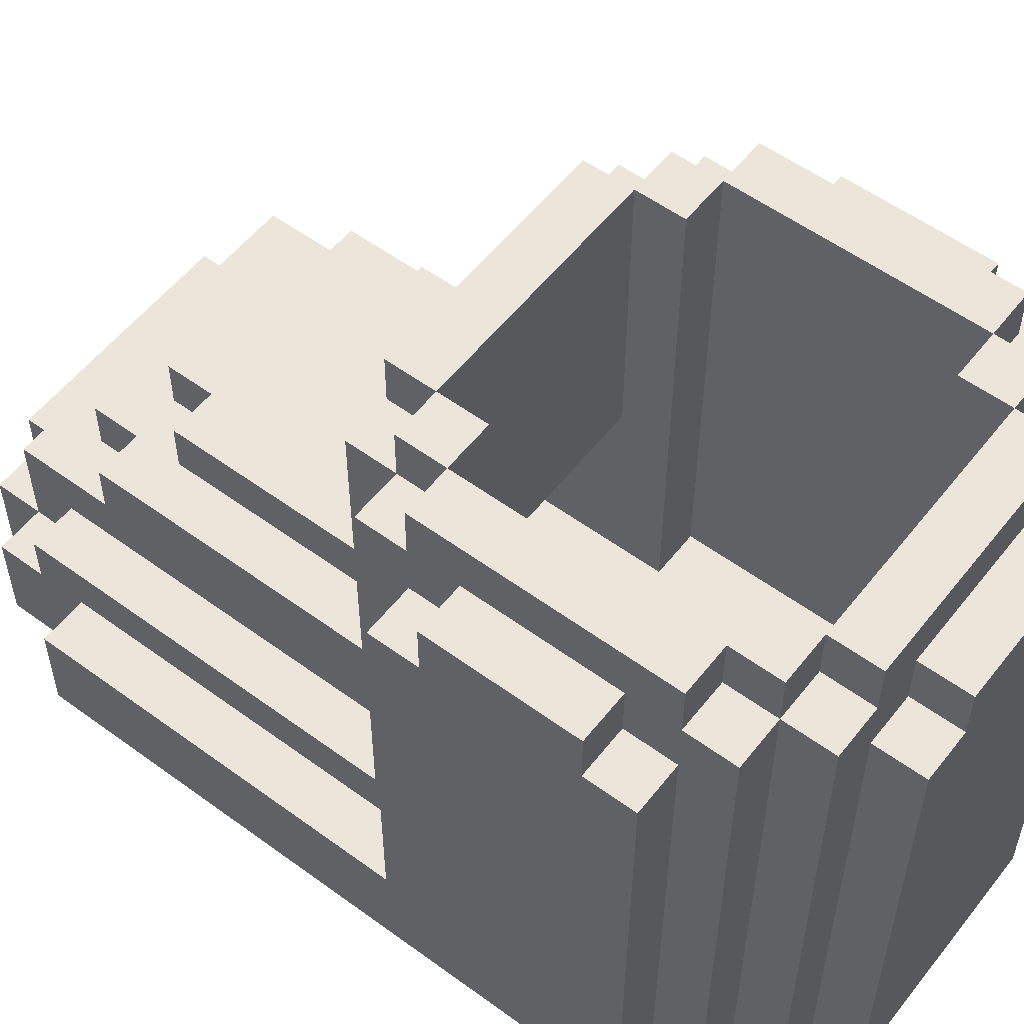
<metadata>
{"format":"obj","ext":"obj","renderer":"f3d","projection":"perspective","resolution":1024,"background":"white","views":[{"elev":55.5,"azim":127.6,"up":"+Y"}]}
</metadata>
<code>
o
v 2.2 2.1 -2
v 2.2 2.1 -3.2
v 2.2 2.2 -3.2
v 2.2 2.2 -3.3
v 2.2 2.3 -2
v 2.2 2.3 -2.8
v 2.2 3.1 -2.8
v 2.2 3.1 -2.9
v 2.2 3.1 -3.2
v 2.2 3.1 -3.3
v 2.2 3.2 -2.9
v 2.2 3.2 -3.2
v 2.3 2 -1.9
v 2.3 2 -3.4
v 2.3 2.1 -1.8
v 2.3 2.1 -1.9
v 2.3 2.1 -2
v 2.3 2.1 -3.2
v 2.3 2.2 -3.2
v 2.3 2.2 -3.3
v 2.3 2.3 -1.8
v 2.3 2.3 -1.9
v 2.3 2.3 -2
v 2.3 2.3 -2.8
v 2.3 2.4 -1.9
v 2.3 2.4 -2.7
v 2.3 3.1 -2.8
v 2.3 3.1 -2.9
v 2.3 3.1 -3.2
v 2.3 3.1 -3.3
v 2.3 3.2 -2.7
v 2.3 3.2 -2.8
v 2.3 3.2 -2.9
v 2.3 3.2 -3.2
v 2.3 3.2 -3.3
v 2.3 3.2 -3.4
v 2.3 3.3 -2.8
v 2.3 3.3 -3.3
v 2.4 2 -1.8
v 2.4 2 -1.9
v 2.4 2 -3.4
v 2.4 2 -3.5
v 2.4 2.1 -1.7
v 2.4 2.1 -1.8
v 2.4 2.1 -1.9
v 2.4 2.3 -1.7
v 2.4 2.3 -1.8
v 2.4 2.3 -1.9
v 2.4 2.4 -1.9
v 2.4 2.4 -2.7
v 2.4 2.5 -1.8
v 2.4 2.5 -2
v 2.4 2.6 -2
v 2.4 2.6 -2.6
v 2.4 3.2 -2.6
v 2.4 3.2 -2.7
v 2.4 3.2 -2.8
v 2.4 3.2 -3.3
v 2.4 3.2 -3.4
v 2.4 3.2 -3.5
v 2.4 3.3 -2.7
v 2.4 3.3 -2.8
v 2.4 3.3 -3.3
v 2.4 3.3 -3.4
v 2.5 2 -1.7
v 2.5 2 -1.8
v 2.5 2.1 -1.7
v 2.5 2.1 -1.8
v 2.5 2.1 -3.5
v 2.5 2.1 -3.6
v 2.5 2.3 -1.7
v 2.5 2.3 -1.8
v 2.5 2.4 -1.7
v 2.5 2.4 -1.8
v 2.5 2.5 -1.9
v 2.5 2.5 -2
v 2.5 2.6 -1.9
v 2.5 2.6 -2
v 2.5 2.6 -2.1
v 2.5 2.6 -2.6
v 2.5 2.7 -2.1
v 2.5 2.7 -2.6
v 2.5 3.1 -3.5
v 2.5 3.1 -3.6
v 2.5 3.2 -2.6
v 2.5 3.2 -2.7
v 2.5 3.2 -3.4
v 2.5 3.2 -3.5
v 2.5 3.3 -2.6
v 2.5 3.3 -2.7
v 2.5 3.3 -3.4
v 2.5 3.3 -3.5
v 2.6 2.6 -2
v 2.6 2.6 -2.1
v 2.6 2.7 -2
v 2.6 2.7 -2.1
v 2.6 3.1 -3.5
v 2.6 3.1 -3.6
v 2.6 3.2 -3.5
v 2.6 3.2 -3.6
v 3 2.3 -2.3
v 3 2.3 -2.8
v 3 2.3 -3.3
v 3 2.3 -3.4
v 3 2.6 -2.3
v 3 2.6 -2.6
v 3 2.7 -2.6
v 3 2.7 -2.7
v 3 3.3 -2.7
v 3 3.3 -2.8
v 3 3.3 -3.3
v 3 3.3 -3.4
v 3.1 2.3 -2.8
v 3.1 2.3 -3.3
v 3.1 3.3 -2.8
v 3.1 3.3 -3.3
v 2.4 2.3 -2.8
v 2.4 2.3 -3.3
v 2.4 3.3 -2.8
v 2.4 3.3 -3.3
v 2.5 2.3 -2.3
v 2.5 2.3 -2.8
v 2.5 2.3 -3.3
v 2.5 2.3 -3.4
v 2.5 2.6 -2.3
v 2.5 2.6 -2.6
v 2.5 2.7 -2.6
v 2.5 2.7 -2.7
v 2.5 3.3 -2.7
v 2.5 3.3 -2.8
v 2.5 3.3 -3.3
v 2.5 3.3 -3.4
v 2.9 2.6 -2
v 2.9 2.6 -2.1
v 2.9 2.7 -2
v 2.9 2.7 -2.1
v 2.9 3.1 -3.5
v 2.9 3.1 -3.6
v 2.9 3.2 -3.5
v 2.9 3.2 -3.6
v 3 2 -1.7
v 3 2 -1.8
v 3 2.1 -1.7
v 3 2.1 -1.8
v 3 2.1 -3.5
v 3 2.1 -3.6
v 3 2.3 -1.7
v 3 2.3 -1.8
v 3 2.4 -1.7
v 3 2.4 -1.8
v 3 2.5 -1.9
v 3 2.5 -2
v 3 2.6 -1.9
v 3 2.6 -2
v 3 2.6 -2.1
v 3 2.6 -2.6
v 3 2.7 -2.1
v 3 2.7 -2.6
v 3 3.1 -3.5
v 3 3.1 -3.6
v 3 3.2 -2.6
v 3 3.2 -2.7
v 3 3.2 -3.4
v 3 3.2 -3.5
v 3 3.3 -2.6
v 3 3.3 -2.7
v 3 3.3 -3.4
v 3 3.3 -3.5
v 3.1 2 -1.8
v 3.1 2 -1.9
v 3.1 2 -3.4
v 3.1 2 -3.5
v 3.1 2.1 -1.7
v 3.1 2.1 -1.8
v 3.1 2.1 -1.9
v 3.1 2.3 -1.7
v 3.1 2.3 -1.8
v 3.1 2.3 -1.9
v 3.1 2.4 -1.9
v 3.1 2.4 -2.7
v 3.1 2.5 -1.8
v 3.1 2.5 -2
v 3.1 2.6 -2
v 3.1 2.6 -2.6
v 3.1 3.2 -2.6
v 3.1 3.2 -2.7
v 3.1 3.2 -2.8
v 3.1 3.2 -3.3
v 3.1 3.2 -3.4
v 3.1 3.2 -3.5
v 3.1 3.3 -2.7
v 3.1 3.3 -2.8
v 3.1 3.3 -3.3
v 3.1 3.3 -3.4
v 3.2 2 -1.9
v 3.2 2 -3.4
v 3.2 2.1 -1.8
v 3.2 2.1 -1.9
v 3.2 2.1 -2
v 3.2 2.1 -3.2
v 3.2 2.2 -3.2
v 3.2 2.2 -3.3
v 3.2 2.3 -1.8
v 3.2 2.3 -1.9
v 3.2 2.3 -2
v 3.2 2.3 -2.8
v 3.2 2.4 -1.9
v 3.2 2.4 -2.7
v 3.2 3.1 -2.8
v 3.2 3.1 -2.9
v 3.2 3.1 -3.2
v 3.2 3.1 -3.3
v 3.2 3.2 -2.7
v 3.2 3.2 -2.8
v 3.2 3.2 -2.9
v 3.2 3.2 -3.2
v 3.2 3.2 -3.3
v 3.2 3.2 -3.4
v 3.2 3.3 -2.8
v 3.2 3.3 -3.3
v 3.3 2.1 -2
v 3.3 2.1 -3.2
v 3.3 2.2 -3.2
v 3.3 2.2 -3.3
v 3.3 2.3 -2
v 3.3 2.3 -2.8
v 3.3 3.1 -2.8
v 3.3 3.1 -2.9
v 3.3 3.1 -3.2
v 3.3 3.1 -3.3
v 3.3 3.2 -2.9
v 3.3 3.2 -3.2
v 2.4 2.1 -1.7
v 2.4 2.3 -1.7
v 2.5 2 -1.7
v 2.5 2.1 -1.7
v 2.5 2.3 -1.7
v 2.5 2.4 -1.7
v 3 2 -1.7
v 3 2.1 -1.7
v 3 2.3 -1.7
v 3 2.4 -1.7
v 3.1 2.1 -1.7
v 3.1 2.3 -1.7
v 2.3 2.1 -1.8
v 2.3 2.3 -1.8
v 2.4 2 -1.8
v 2.4 2.1 -1.8
v 2.4 2.3 -1.8
v 2.4 2.5 -1.8
v 2.5 2 -1.8
v 2.5 2.1 -1.8
v 2.5 2.3 -1.8
v 2.5 2.4 -1.8
v 3 2 -1.8
v 3 2.1 -1.8
v 3 2.3 -1.8
v 3 2.4 -1.8
v 3.1 2 -1.8
v 3.1 2.1 -1.8
v 3.1 2.3 -1.8
v 3.1 2.5 -1.8
v 3.2 2.1 -1.8
v 3.2 2.3 -1.8
v 2.3 2 -1.9
v 2.3 2.1 -1.9
v 2.3 2.3 -1.9
v 2.3 2.4 -1.9
v 2.4 2 -1.9
v 2.4 2.1 -1.9
v 2.4 2.3 -1.9
v 2.4 2.4 -1.9
v 2.5 2.5 -1.9
v 2.5 2.6 -1.9
v 3 2.5 -1.9
v 3 2.6 -1.9
v 3.1 2 -1.9
v 3.1 2.1 -1.9
v 3.1 2.3 -1.9
v 3.1 2.4 -1.9
v 3.2 2 -1.9
v 3.2 2.1 -1.9
v 3.2 2.3 -1.9
v 3.2 2.4 -1.9
v 2.2 2.1 -2
v 2.2 2.3 -2
v 2.3 2.1 -2
v 2.3 2.3 -2
v 2.4 2.5 -2
v 2.4 2.6 -2
v 2.5 2.5 -2
v 2.5 2.6 -2
v 2.6 2.6 -2
v 2.6 2.7 -2
v 2.9 2.6 -2
v 2.9 2.7 -2
v 3 2.5 -2
v 3 2.6 -2
v 3.1 2.5 -2
v 3.1 2.6 -2
v 3.2 2.1 -2
v 3.2 2.3 -2
v 3.3 2.1 -2
v 3.3 2.3 -2
v 2.5 2.6 -2.1
v 2.5 2.7 -2.1
v 2.6 2.6 -2.1
v 2.6 2.7 -2.1
v 2.9 2.6 -2.1
v 2.9 2.7 -2.1
v 3 2.6 -2.1
v 3 2.7 -2.1
v 2.4 2.6 -2.6
v 2.4 3.2 -2.6
v 2.5 2.6 -2.6
v 2.5 2.7 -2.6
v 2.5 3.2 -2.6
v 2.5 3.3 -2.6
v 3 2.6 -2.6
v 3 2.7 -2.6
v 3 3.2 -2.6
v 3 3.3 -2.6
v 3.1 2.6 -2.6
v 3.1 3.2 -2.6
v 2.3 2.4 -2.7
v 2.3 3.2 -2.7
v 2.4 2.4 -2.7
v 2.4 3.2 -2.7
v 2.4 3.3 -2.7
v 2.5 3.2 -2.7
v 2.5 3.3 -2.7
v 3 3.2 -2.7
v 3 3.3 -2.7
v 3.1 2.4 -2.7
v 3.1 3.2 -2.7
v 3.1 3.3 -2.7
v 3.2 2.4 -2.7
v 3.2 3.2 -2.7
v 2.2 2.3 -2.8
v 2.2 3.1 -2.8
v 2.3 2.3 -2.8
v 2.3 3.1 -2.8
v 2.3 3.2 -2.8
v 2.3 3.3 -2.8
v 2.4 3.2 -2.8
v 2.4 3.3 -2.8
v 3.1 3.2 -2.8
v 3.1 3.3 -2.8
v 3.2 2.3 -2.8
v 3.2 3.1 -2.8
v 3.2 3.2 -2.8
v 3.2 3.3 -2.8
v 3.3 2.3 -2.8
v 3.3 3.1 -2.8
v 2.2 3.1 -2.9
v 2.2 3.2 -2.9
v 2.3 3.1 -2.9
v 2.3 3.2 -2.9
v 3.2 3.1 -2.9
v 3.2 3.2 -2.9
v 3.3 3.1 -2.9
v 3.3 3.2 -2.9
v 2.4 2.3 -3.3
v 2.4 3.3 -3.3
v 2.5 2.3 -3.3
v 2.5 3.3 -3.3
v 3 2.3 -3.3
v 3 3.3 -3.3
v 3.1 2.3 -3.3
v 3.1 3.3 -3.3
v 2.5 2.3 -3.4
v 2.5 3.3 -3.4
v 3 2.3 -3.4
v 3 3.3 -3.4
v 2.5 2.3 -2.3
v 2.5 2.6 -2.3
v 3 2.3 -2.3
v 3 2.6 -2.3
v 2.5 2.6 -2.6
v 2.5 2.7 -2.6
v 3 2.6 -2.6
v 3 2.7 -2.6
v 2.5 2.7 -2.7
v 2.5 3.3 -2.7
v 3 2.7 -2.7
v 3 3.3 -2.7
v 2.4 2.3 -2.8
v 2.4 3.3 -2.8
v 2.5 2.3 -2.8
v 2.5 3.3 -2.8
v 3 2.3 -2.8
v 3 3.3 -2.8
v 3.1 2.3 -2.8
v 3.1 3.3 -2.8
v 2.2 2.1 -3.2
v 2.2 2.2 -3.2
v 2.2 3.1 -3.2
v 2.2 3.2 -3.2
v 2.3 2.1 -3.2
v 2.3 2.2 -3.2
v 2.3 3.1 -3.2
v 2.3 3.2 -3.2
v 3.2 2.1 -3.2
v 3.2 2.2 -3.2
v 3.2 3.1 -3.2
v 3.2 3.2 -3.2
v 3.3 2.1 -3.2
v 3.3 2.2 -3.2
v 3.3 3.1 -3.2
v 3.3 3.2 -3.2
v 2.2 2.2 -3.3
v 2.2 3.1 -3.3
v 2.3 2.2 -3.3
v 2.3 3.1 -3.3
v 2.3 3.2 -3.3
v 2.3 3.3 -3.3
v 2.4 3.2 -3.3
v 2.4 3.3 -3.3
v 3.1 3.2 -3.3
v 3.1 3.3 -3.3
v 3.2 2.2 -3.3
v 3.2 3.1 -3.3
v 3.2 3.2 -3.3
v 3.2 3.3 -3.3
v 3.3 2.2 -3.3
v 3.3 3.1 -3.3
v 2.3 2 -3.4
v 2.3 3.2 -3.4
v 2.4 2 -3.4
v 2.4 3.2 -3.4
v 2.4 3.3 -3.4
v 2.5 3.2 -3.4
v 2.5 3.3 -3.4
v 3 3.2 -3.4
v 3 3.3 -3.4
v 3.1 2 -3.4
v 3.1 3.2 -3.4
v 3.1 3.3 -3.4
v 3.2 2 -3.4
v 3.2 3.2 -3.4
v 2.4 2 -3.5
v 2.4 3.2 -3.5
v 2.5 2.1 -3.5
v 2.5 3.1 -3.5
v 2.5 3.2 -3.5
v 2.5 3.3 -3.5
v 2.6 3.1 -3.5
v 2.6 3.2 -3.5
v 2.9 3.1 -3.5
v 2.9 3.2 -3.5
v 3 2.1 -3.5
v 3 3.1 -3.5
v 3 3.2 -3.5
v 3 3.3 -3.5
v 3.1 2 -3.5
v 3.1 3.2 -3.5
v 2.5 2.1 -3.6
v 2.5 3.1 -3.6
v 2.6 3.1 -3.6
v 2.6 3.2 -3.6
v 2.9 3.1 -3.6
v 2.9 3.2 -3.6
v 3 2.1 -3.6
v 3 3.1 -3.6
v 2.5 2 -1.7
v 3 2 -1.7
v 2.4 2 -1.8
v 2.5 2 -1.8
v 3 2 -1.8
v 3.1 2 -1.8
v 2.3 2 -1.9
v 2.4 2 -1.9
v 3.1 2 -1.9
v 3.2 2 -1.9
v 2.3 2 -3.4
v 2.4 2 -3.4
v 3.1 2 -3.4
v 3.2 2 -3.4
v 2.4 2 -3.5
v 3.1 2 -3.5
v 2.4 2.1 -1.7
v 2.5 2.1 -1.7
v 3 2.1 -1.7
v 3.1 2.1 -1.7
v 2.3 2.1 -1.8
v 2.4 2.1 -1.8
v 2.5 2.1 -1.8
v 3 2.1 -1.8
v 3.1 2.1 -1.8
v 3.2 2.1 -1.8
v 2.3 2.1 -1.9
v 2.4 2.1 -1.9
v 3.1 2.1 -1.9
v 3.2 2.1 -1.9
v 2.2 2.1 -2
v 2.3 2.1 -2
v 3.2 2.1 -2
v 3.3 2.1 -2
v 2.2 2.1 -3.2
v 2.3 2.1 -3.2
v 3.2 2.1 -3.2
v 3.3 2.1 -3.2
v 2.5 2.1 -3.5
v 3 2.1 -3.5
v 2.5 2.1 -3.6
v 3 2.1 -3.6
v 2.2 2.2 -3.2
v 2.3 2.2 -3.2
v 3.2 2.2 -3.2
v 3.3 2.2 -3.2
v 2.2 2.2 -3.3
v 2.3 2.2 -3.3
v 3.2 2.2 -3.3
v 3.3 2.2 -3.3
v 2.5 2.6 -2.3
v 3 2.6 -2.3
v 2.5 2.6 -2.6
v 3 2.6 -2.6
v 2.5 2.7 -2.6
v 3 2.7 -2.6
v 2.5 2.7 -2.7
v 3 2.7 -2.7
v 2.4 2.3 -1.7
v 2.5 2.3 -1.7
v 3 2.3 -1.7
v 3.1 2.3 -1.7
v 2.3 2.3 -1.8
v 2.4 2.3 -1.8
v 2.5 2.3 -1.8
v 3 2.3 -1.8
v 3.1 2.3 -1.8
v 3.2 2.3 -1.8
v 2.3 2.3 -1.9
v 2.4 2.3 -1.9
v 3.1 2.3 -1.9
v 3.2 2.3 -1.9
v 2.2 2.3 -2
v 2.3 2.3 -2
v 3.2 2.3 -2
v 3.3 2.3 -2
v 2.5 2.3 -2.3
v 3 2.3 -2.3
v 2.2 2.3 -2.8
v 2.3 2.3 -2.8
v 2.4 2.3 -2.8
v 2.5 2.3 -2.8
v 3 2.3 -2.8
v 3.1 2.3 -2.8
v 3.2 2.3 -2.8
v 3.3 2.3 -2.8
v 2.4 2.3 -3.3
v 2.5 2.3 -3.3
v 3 2.3 -3.3
v 3.1 2.3 -3.3
v 2.5 2.3 -3.4
v 3 2.3 -3.4
v 2.5 2.4 -1.7
v 3 2.4 -1.7
v 2.5 2.4 -1.8
v 3 2.4 -1.8
v 2.3 2.4 -1.9
v 2.4 2.4 -1.9
v 3.1 2.4 -1.9
v 3.2 2.4 -1.9
v 2.3 2.4 -2.7
v 2.4 2.4 -2.7
v 3.1 2.4 -2.7
v 3.2 2.4 -2.7
v 2.4 2.5 -1.8
v 3.1 2.5 -1.8
v 2.5 2.5 -1.9
v 3 2.5 -1.9
v 2.4 2.5 -2
v 2.5 2.5 -2
v 3 2.5 -2
v 3.1 2.5 -2
v 2.5 2.6 -1.9
v 3 2.6 -1.9
v 2.4 2.6 -2
v 2.5 2.6 -2
v 2.6 2.6 -2
v 2.9 2.6 -2
v 3 2.6 -2
v 3.1 2.6 -2
v 2.5 2.6 -2.1
v 2.6 2.6 -2.1
v 2.9 2.6 -2.1
v 3 2.6 -2.1
v 2.4 2.6 -2.6
v 2.5 2.6 -2.6
v 3 2.6 -2.6
v 3.1 2.6 -2.6
v 2.6 2.7 -2
v 2.9 2.7 -2
v 2.5 2.7 -2.1
v 2.6 2.7 -2.1
v 2.9 2.7 -2.1
v 3 2.7 -2.1
v 2.5 2.7 -2.6
v 3 2.7 -2.6
v 2.2 3.1 -2.8
v 2.3 3.1 -2.8
v 3.2 3.1 -2.8
v 3.3 3.1 -2.8
v 2.2 3.1 -2.9
v 2.3 3.1 -2.9
v 3.2 3.1 -2.9
v 3.3 3.1 -2.9
v 2.2 3.1 -3.2
v 2.3 3.1 -3.2
v 3.2 3.1 -3.2
v 3.3 3.1 -3.2
v 2.2 3.1 -3.3
v 2.3 3.1 -3.3
v 3.2 3.1 -3.3
v 3.3 3.1 -3.3
v 2.5 3.1 -3.5
v 2.6 3.1 -3.5
v 2.9 3.1 -3.5
v 3 3.1 -3.5
v 2.5 3.1 -3.6
v 2.6 3.1 -3.6
v 2.9 3.1 -3.6
v 3 3.1 -3.6
v 2.4 3.2 -2.6
v 2.5 3.2 -2.6
v 3 3.2 -2.6
v 3.1 3.2 -2.6
v 2.3 3.2 -2.7
v 2.4 3.2 -2.7
v 2.5 3.2 -2.7
v 3 3.2 -2.7
v 3.1 3.2 -2.7
v 3.2 3.2 -2.7
v 2.3 3.2 -2.8
v 2.4 3.2 -2.8
v 3.1 3.2 -2.8
v 3.2 3.2 -2.8
v 2.2 3.2 -2.9
v 2.3 3.2 -2.9
v 3.2 3.2 -2.9
v 3.3 3.2 -2.9
v 2.2 3.2 -3.2
v 2.3 3.2 -3.2
v 3.2 3.2 -3.2
v 3.3 3.2 -3.2
v 2.3 3.2 -3.3
v 2.4 3.2 -3.3
v 3.1 3.2 -3.3
v 3.2 3.2 -3.3
v 2.3 3.2 -3.4
v 2.4 3.2 -3.4
v 2.5 3.2 -3.4
v 3 3.2 -3.4
v 3.1 3.2 -3.4
v 3.2 3.2 -3.4
v 2.4 3.2 -3.5
v 2.5 3.2 -3.5
v 2.6 3.2 -3.5
v 2.9 3.2 -3.5
v 3 3.2 -3.5
v 3.1 3.2 -3.5
v 2.6 3.2 -3.6
v 2.9 3.2 -3.6
v 2.5 3.3 -2.6
v 3 3.3 -2.6
v 2.4 3.3 -2.7
v 2.5 3.3 -2.7
v 3 3.3 -2.7
v 3.1 3.3 -2.7
v 2.3 3.3 -2.8
v 2.4 3.3 -2.8
v 2.5 3.3 -2.8
v 3 3.3 -2.8
v 3.1 3.3 -2.8
v 3.2 3.3 -2.8
v 2.3 3.3 -3.3
v 2.4 3.3 -3.3
v 2.5 3.3 -3.3
v 3 3.3 -3.3
v 3.1 3.3 -3.3
v 3.2 3.3 -3.3
v 2.4 3.3 -3.4
v 2.5 3.3 -3.4
v 3 3.3 -3.4
v 3.1 3.3 -3.4
v 2.5 3.3 -3.5
v 3 3.3 -3.5
f 3 2 1
f 5 3 1
f 5 4 3
f 6 4 5
f 7 4 6
f 8 4 7
f 9 4 8
f 10 4 9
f 11 9 8
f 12 9 11
f 16 14 13
f 17 14 16
f 18 14 17
f 19 14 18
f 20 14 19
f 21 16 15
f 21 17 16
f 22 17 21
f 23 17 22
f 25 24 23
f 25 23 22
f 26 24 25
f 27 24 26
f 30 14 20
f 31 28 27
f 31 27 26
f 32 28 31
f 33 28 32
f 34 30 29
f 35 14 30
f 35 30 34
f 36 14 35
f 37 33 32
f 37 34 33
f 37 35 34
f 38 35 37
f 44 40 39
f 45 40 44
f 46 44 43
f 47 44 46
f 49 48 47
f 51 49 47
f 51 50 49
f 52 50 51
f 53 50 52
f 54 50 53
f 55 50 54
f 56 50 55
f 59 42 41
f 60 42 59
f 61 57 56
f 62 57 61
f 63 59 58
f 64 59 63
f 67 66 65
f 68 66 67
f 73 72 71
f 74 72 73
f 77 76 75
f 78 76 77
f 81 80 79
f 82 80 81
f 83 70 69
f 84 70 83
f 89 86 85
f 90 86 89
f 91 88 87
f 92 88 91
f 95 94 93
f 96 94 95
f 99 98 97
f 100 98 99
f 105 102 101
f 106 102 105
f 107 102 106
f 108 102 107
f 109 102 108
f 110 102 109
f 111 104 103
f 112 104 111
f 115 114 113
f 116 114 115
f 117 118 119
f 119 118 120
f 121 122 125
f 125 122 126
f 126 122 127
f 127 122 128
f 128 122 129
f 129 122 130
f 123 124 131
f 131 124 132
f 133 134 135
f 135 134 136
f 137 138 139
f 139 138 140
f 141 142 143
f 143 142 144
f 147 148 149
f 149 148 150
f 151 152 153
f 153 152 154
f 155 156 157
f 157 156 158
f 145 146 159
f 159 146 160
f 161 162 165
f 165 162 166
f 163 164 167
f 167 164 168
f 169 170 174
f 174 170 175
f 173 174 176
f 176 174 177
f 177 178 179
f 177 179 181
f 179 180 181
f 181 180 182
f 182 180 183
f 183 180 184
f 184 180 185
f 185 180 186
f 171 172 189
f 189 172 190
f 186 187 191
f 191 187 192
f 188 189 193
f 193 189 194
f 195 196 198
f 198 196 199
f 199 196 200
f 200 196 201
f 201 196 202
f 197 198 203
f 198 199 203
f 203 199 204
f 204 199 205
f 205 206 207
f 204 205 207
f 207 206 208
f 208 206 209
f 202 196 212
f 209 210 213
f 208 209 213
f 213 210 214
f 214 210 215
f 211 212 216
f 212 196 217
f 216 212 217
f 217 196 218
f 214 215 219
f 215 216 219
f 216 217 219
f 219 217 220
f 221 222 223
f 221 223 225
f 223 224 225
f 225 224 226
f 226 224 227
f 227 224 228
f 228 224 229
f 229 224 230
f 228 229 231
f 231 229 232
f 236 234 233
f 237 234 236
f 239 236 235
f 239 238 237
f 239 237 236
f 240 238 239
f 241 238 240
f 242 238 241
f 243 241 240
f 244 241 243
f 248 246 245
f 249 246 248
f 251 248 247
f 252 248 251
f 253 250 249
f 254 250 253
f 258 250 254
f 259 256 255
f 260 256 259
f 261 258 257
f 262 250 258
f 262 258 261
f 263 261 260
f 264 261 263
f 269 266 265
f 270 266 269
f 271 268 267
f 272 268 271
f 275 274 273
f 276 274 275
f 281 278 277
f 282 278 281
f 283 280 279
f 284 280 283
f 287 286 285
f 288 286 287
f 291 290 289
f 292 290 291
f 295 294 293
f 296 294 295
f 299 298 297
f 300 298 299
f 303 302 301
f 304 302 303
f 307 306 305
f 308 306 307
f 311 310 309
f 312 310 311
f 315 314 313
f 316 314 315
f 317 314 316
f 320 318 317
f 320 317 316
f 321 318 320
f 322 318 321
f 323 320 319
f 323 321 320
f 324 321 323
f 327 326 325
f 328 326 327
f 330 329 328
f 331 329 330
f 335 333 332
f 336 333 335
f 337 335 334
f 338 335 337
f 341 340 339
f 342 340 341
f 345 344 343
f 346 344 345
f 351 348 347
f 352 348 351
f 353 350 349
f 354 350 353
f 357 356 355
f 358 356 357
f 361 360 359
f 362 360 361
f 365 364 363
f 366 364 365
f 369 368 367
f 370 368 369
f 373 372 371
f 374 372 373
f 375 376 377
f 377 376 378
f 379 380 381
f 381 380 382
f 383 384 385
f 385 384 386
f 387 388 389
f 389 388 390
f 391 392 393
f 393 392 394
f 395 396 399
f 399 396 400
f 397 398 401
f 401 398 402
f 403 404 407
f 407 404 408
f 405 406 409
f 409 406 410
f 411 412 413
f 413 412 414
f 415 416 417
f 417 416 418
f 419 420 423
f 423 420 424
f 421 422 425
f 425 422 426
f 427 428 429
f 429 428 430
f 430 431 432
f 432 431 433
f 434 435 437
f 437 435 438
f 436 437 439
f 439 437 440
f 441 442 443
f 443 442 444
f 444 442 445
f 445 446 447
f 444 445 447
f 447 446 448
f 448 446 450
f 441 443 451
f 449 450 452
f 450 446 453
f 452 450 453
f 453 446 454
f 441 451 455
f 451 452 455
f 452 453 455
f 455 453 456
f 457 458 459
f 457 459 461
f 459 460 461
f 461 460 462
f 457 461 463
f 463 461 464
f 468 466 465
f 469 466 468
f 472 468 467
f 472 470 469
f 472 469 468
f 473 470 472
f 475 472 471
f 475 474 473
f 475 473 472
f 476 474 475
f 477 474 476
f 478 474 477
f 479 477 476
f 480 477 479
f 486 482 481
f 487 482 486
f 488 484 483
f 489 484 488
f 491 486 485
f 492 486 491
f 493 490 489
f 494 490 493
f 499 496 495
f 500 496 499
f 501 498 497
f 502 498 501
f 505 504 503
f 506 504 505
f 511 508 507
f 512 508 511
f 513 510 509
f 514 510 513
f 517 516 515
f 518 516 517
f 521 520 519
f 522 520 521
f 523 524 528
f 528 524 529
f 525 526 530
f 530 526 531
f 527 528 533
f 533 528 534
f 531 532 535
f 535 532 536
f 537 538 543
f 543 538 544
f 541 542 546
f 546 542 547
f 539 540 549
f 549 540 550
f 547 548 551
f 545 546 551
f 546 547 551
f 551 548 552
f 552 548 553
f 553 548 554
f 552 553 555
f 555 553 556
f 557 558 559
f 559 558 560
f 561 562 565
f 565 562 566
f 563 564 567
f 567 564 568
f 569 570 571
f 571 570 572
f 569 571 573
f 573 571 574
f 572 570 575
f 575 570 576
f 577 578 580
f 580 578 581
f 581 578 582
f 582 578 583
f 579 580 585
f 580 581 585
f 585 581 586
f 583 584 587
f 582 583 587
f 587 584 588
f 579 585 589
f 589 585 590
f 588 584 591
f 591 584 592
f 593 594 596
f 596 594 597
f 595 596 599
f 597 598 599
f 596 597 599
f 599 598 600
f 601 602 605
f 605 602 606
f 603 604 607
f 607 604 608
f 609 610 613
f 613 610 614
f 611 612 615
f 615 612 616
f 617 618 621
f 621 618 622
f 619 620 623
f 623 620 624
f 625 626 630
f 630 626 631
f 627 628 632
f 632 628 633
f 629 630 635
f 635 630 636
f 633 634 637
f 637 634 638
f 639 640 643
f 643 640 644
f 641 642 645
f 645 642 646
f 647 648 651
f 651 648 652
f 649 650 655
f 655 650 656
f 652 653 657
f 657 653 658
f 654 655 661
f 661 655 662
f 659 660 663
f 663 660 664
f 665 666 668
f 668 666 669
f 667 668 672
f 672 668 673
f 669 670 674
f 674 670 675
f 671 672 677
f 677 672 678
f 675 676 681
f 681 676 682
f 678 679 683
f 683 679 684
f 680 681 685
f 685 681 686
f 684 685 687
f 687 685 688

</code>
